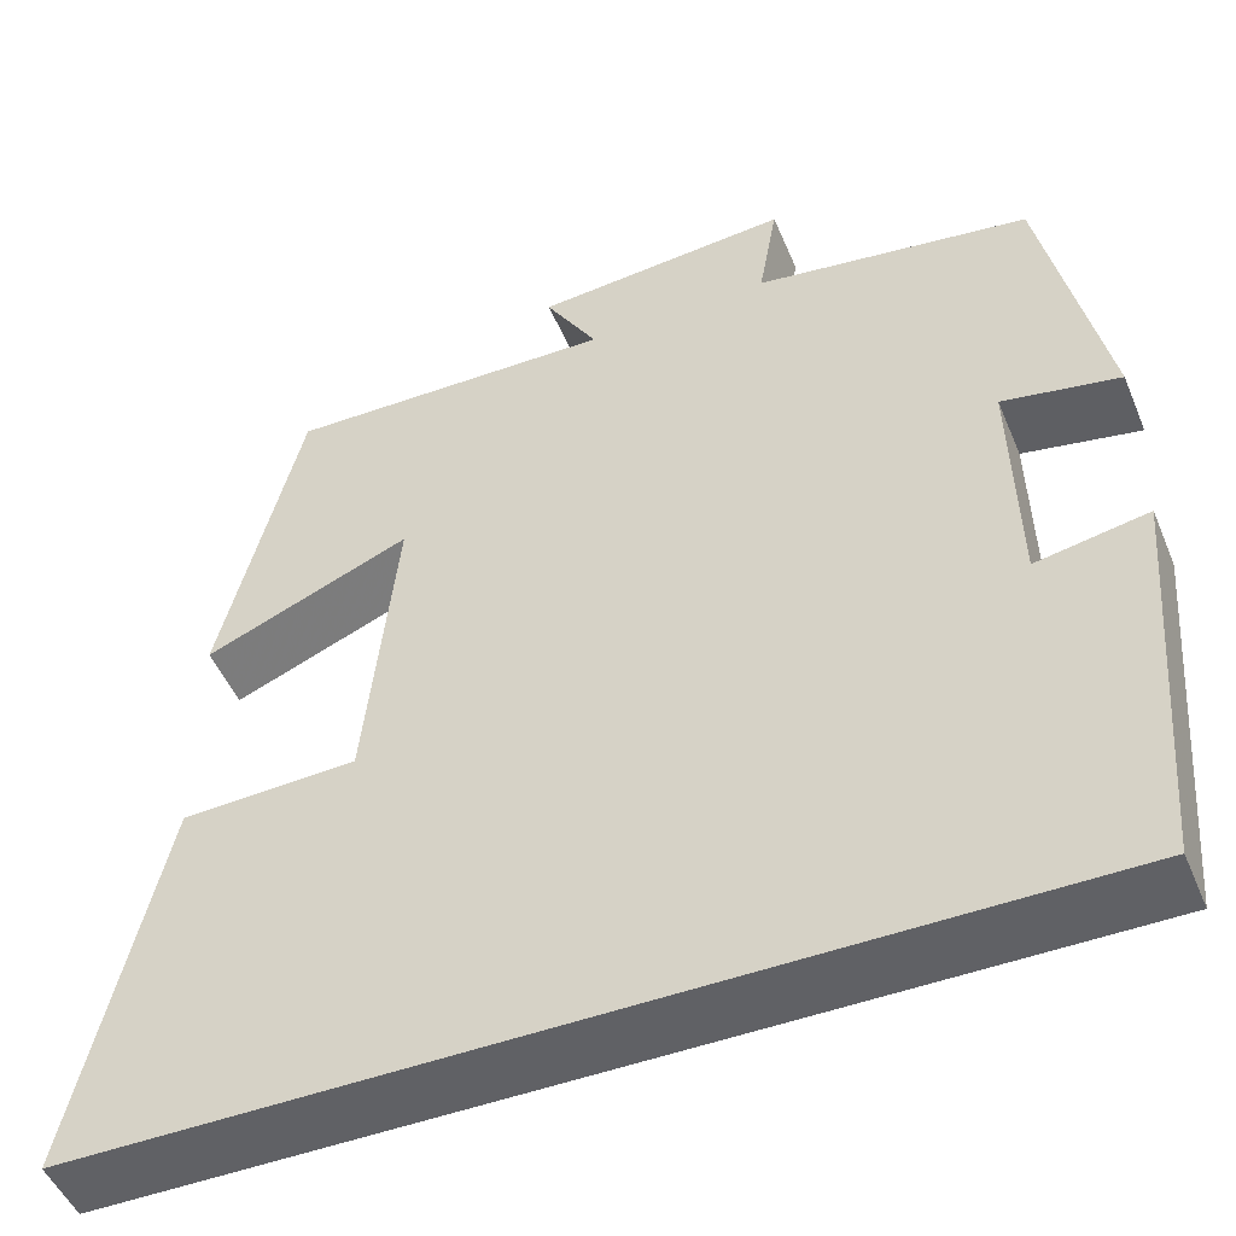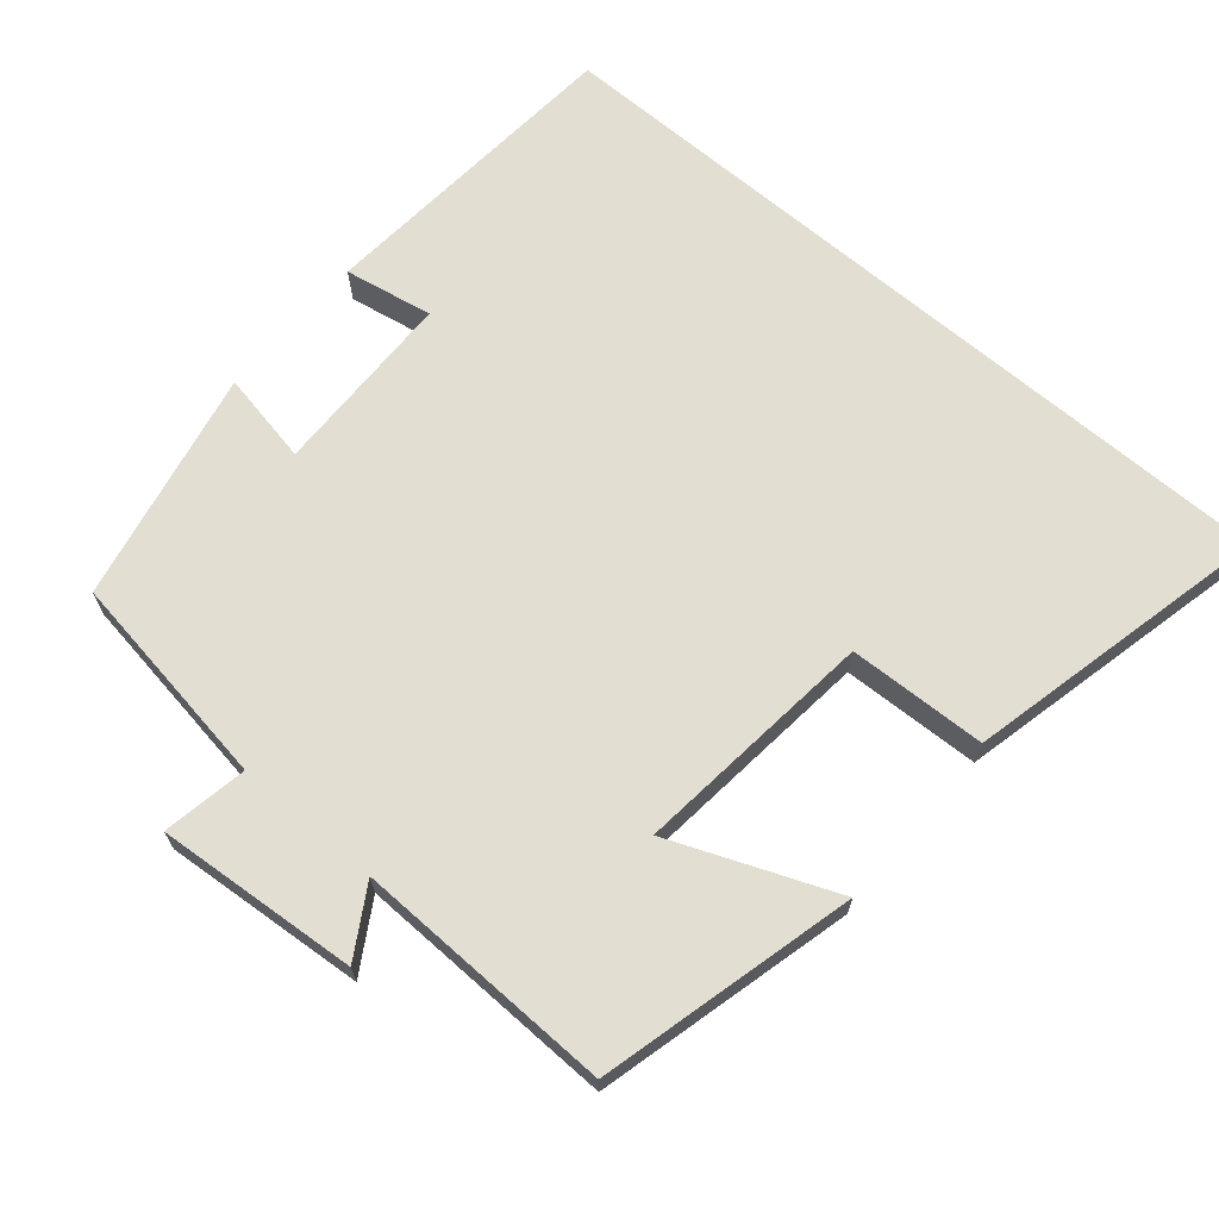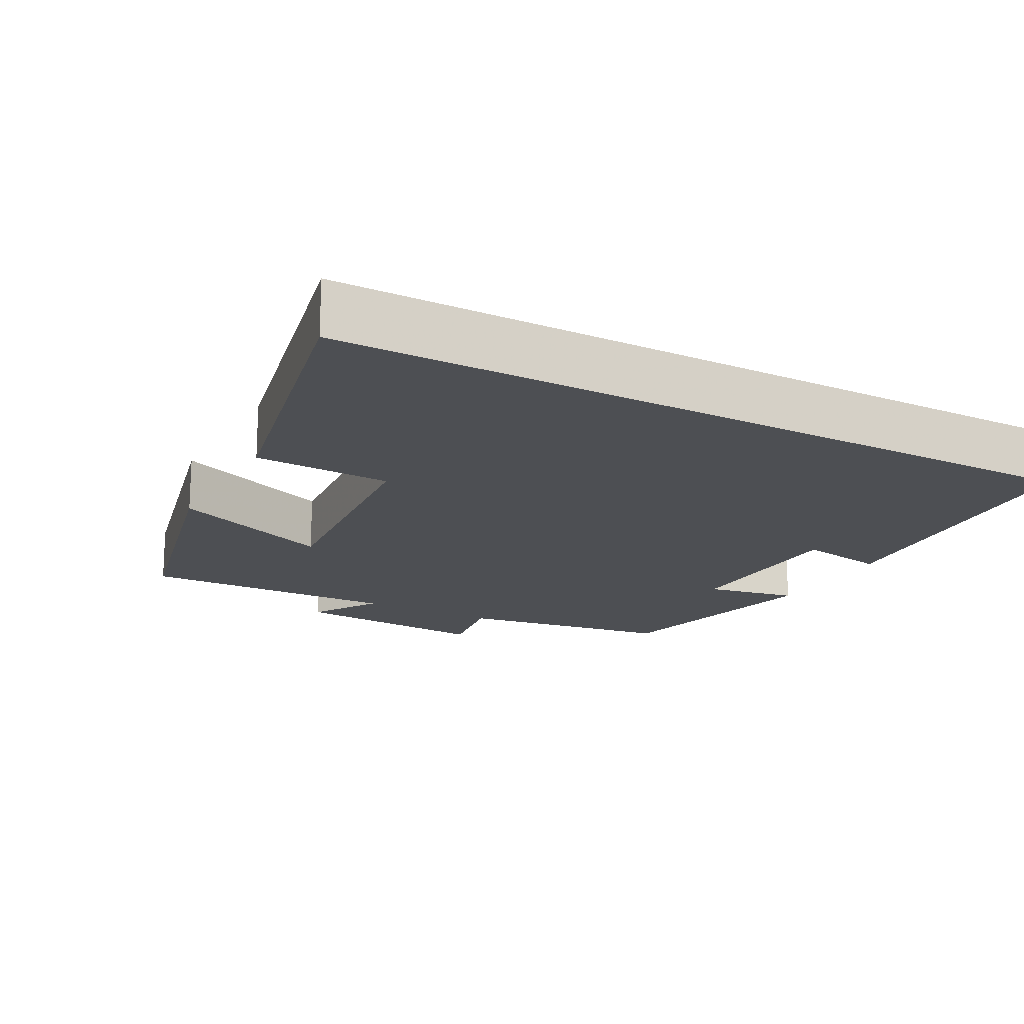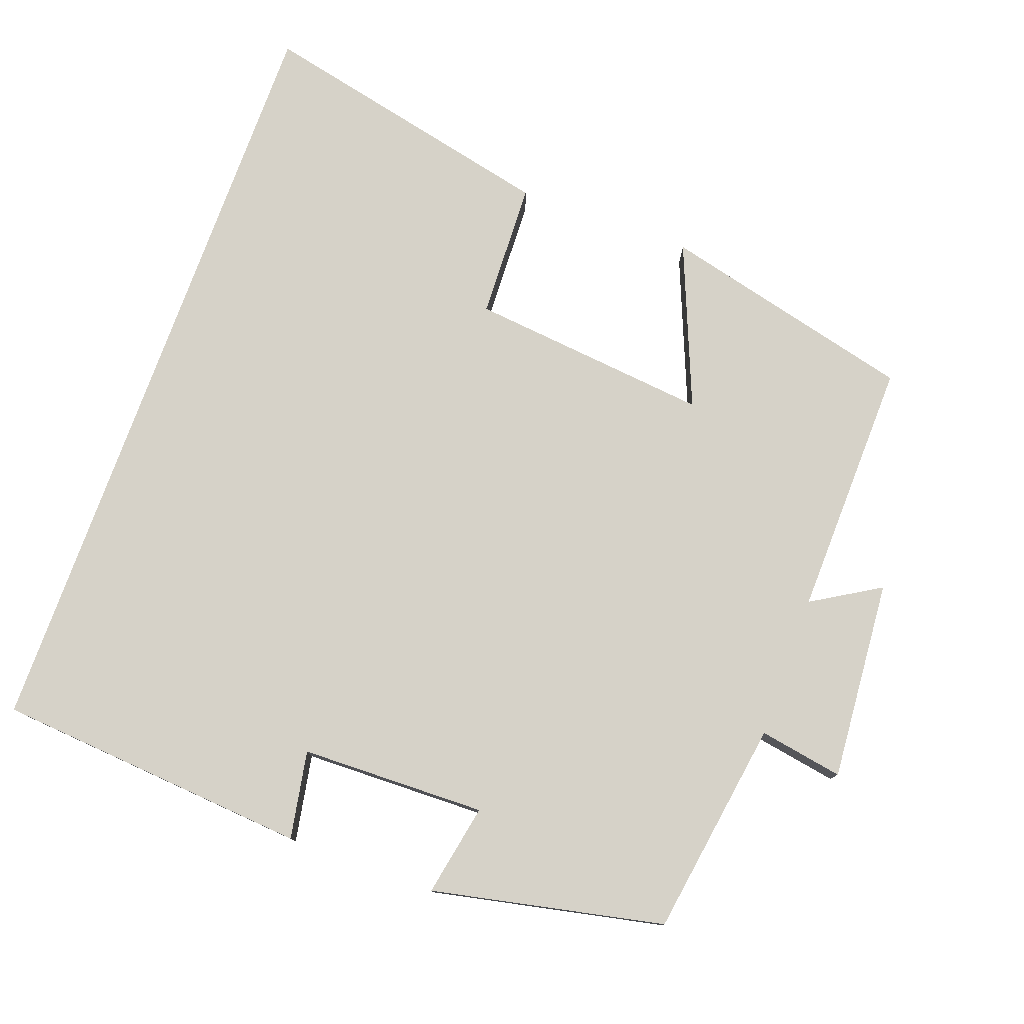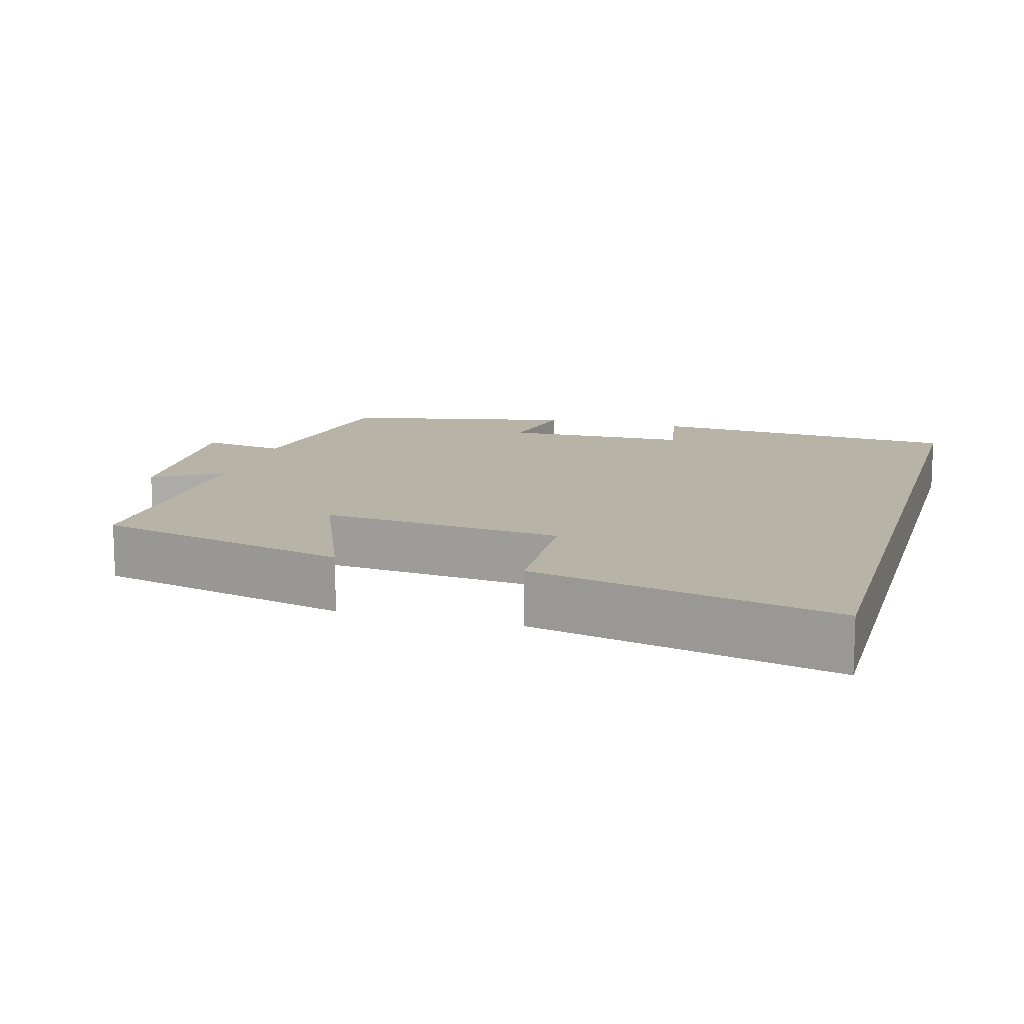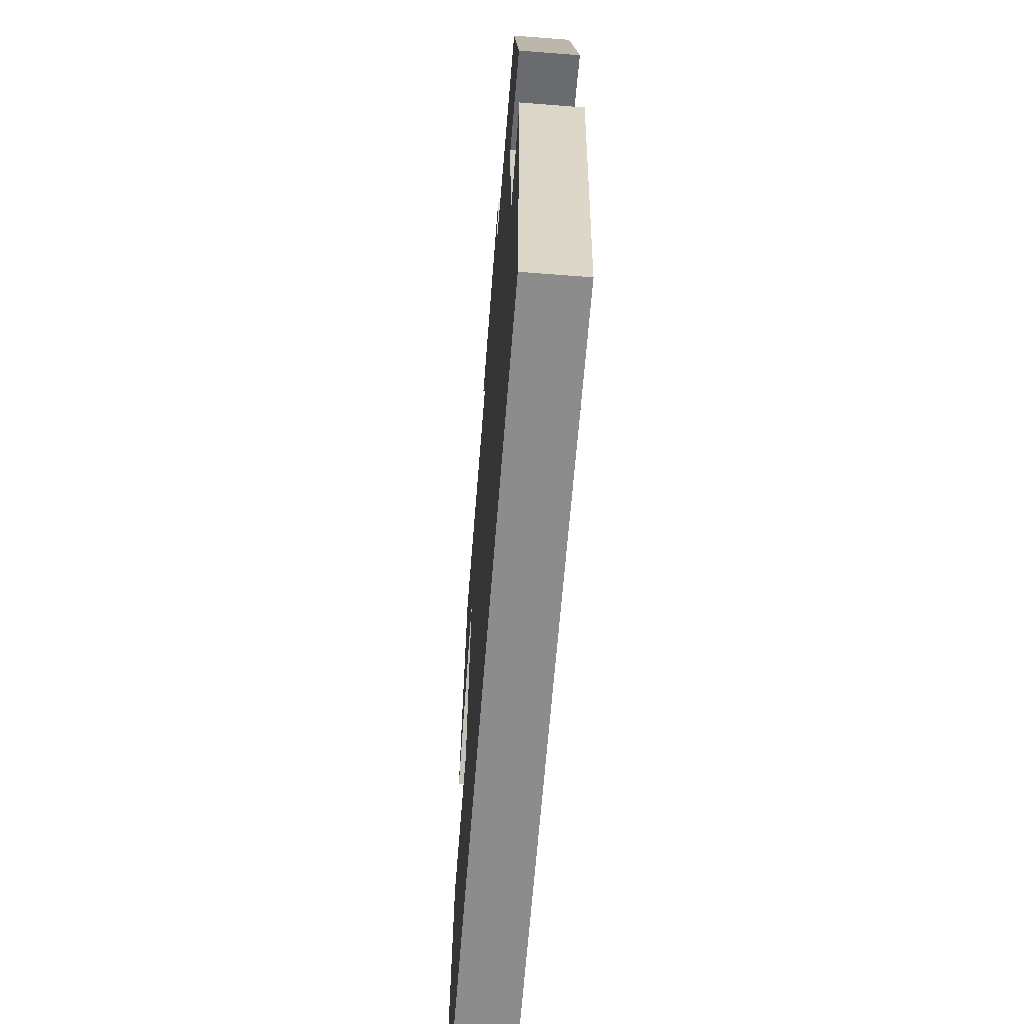
<metadata>
{"format":"obj","ext":"obj","renderer":"f3d","projection":"perspective","resolution":1024,"background":"white","views":[{"elev":-49.3,"azim":-157.7,"up":"+Z"},{"elev":67.5,"azim":40.4,"up":"+Y"},{"elev":-17.5,"azim":151.3,"up":"+Y"},{"elev":78.0,"azim":-70.0,"up":"+Y"},{"elev":12.9,"azim":105.8,"up":"+Y"},{"elev":-64.3,"azim":-94.5,"up":"+Z"}]}
</metadata>
<code>
v 0.593 0.07 -0.5
v -0.466 0.07 -0.5
v -0.5 0.07 -0.07
v -0.38 0.07 -0.092
v -0.374 0.07 0.162
v -0.5 0.07 0.138
v -0.433 0.07 0.455
v -0.137 0.07 0.5
v -0.157 0.07 0.615
v 0.117 0.07 0.593
v 0.061 0.07 0.5
v 0.414 0.07 0.508
v 0.5 0.07 0.16
v 0.278 0.07 0.251
v 0.312 0.07 -0.079
v 0.5 0.07 -0.086
v 0.593 0 -0.5
v -0.466 0 -0.5
v -0.5 0 -0.07
v -0.38 0 -0.092
v -0.374 0 0.162
v -0.5 0 0.138
v -0.433 0 0.455
v -0.137 0 0.5
v -0.157 0 0.615
v 0.117 0 0.593
v 0.061 0 0.5
v 0.414 0 0.508
v 0.5 0 0.16
v 0.278 0 0.251
v 0.312 0 -0.079
v 0.5 0 -0.086
f 15 16 1 2
f 14 15 2
f 11 12 13 14
f 11 14 2
f 8 9 10 11
f 5 6 7 8
f 4 5 8 11
f 2 3 4
f 2 4 11
f 18 17 32 31
f 18 31 30
f 30 29 28 27
f 18 30 27
f 27 26 25 24
f 24 23 22 21
f 27 24 21 20
f 20 19 18
f 27 20 18
f 1 17 18 2
f 2 18 19 3
f 3 19 20 4
f 4 20 21 5
f 5 21 22 6
f 6 22 23 7
f 7 23 24 8
f 8 24 25 9
f 9 25 26 10
f 10 26 27 11
f 11 27 28 12
f 12 28 29 13
f 13 29 30 14
f 14 30 31 15
f 15 31 32 16
f 16 32 17 1

</code>
